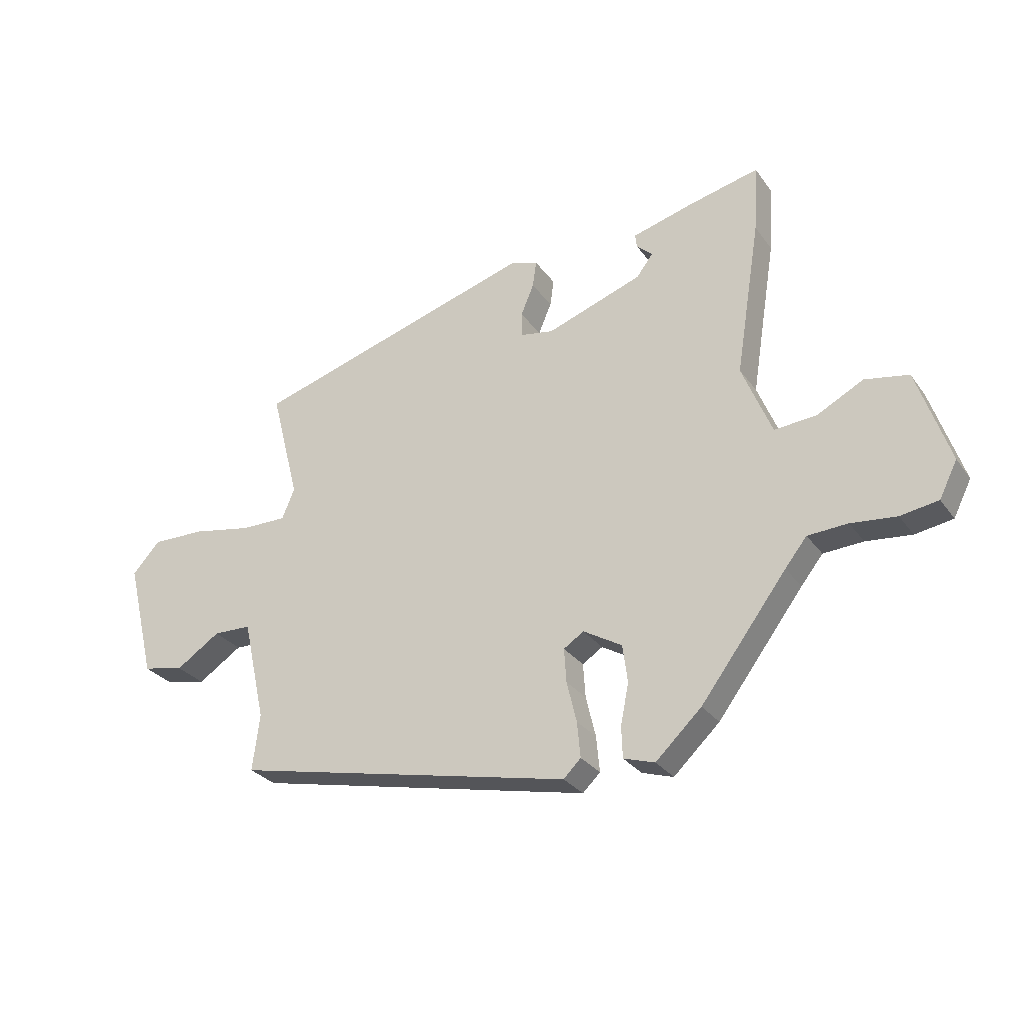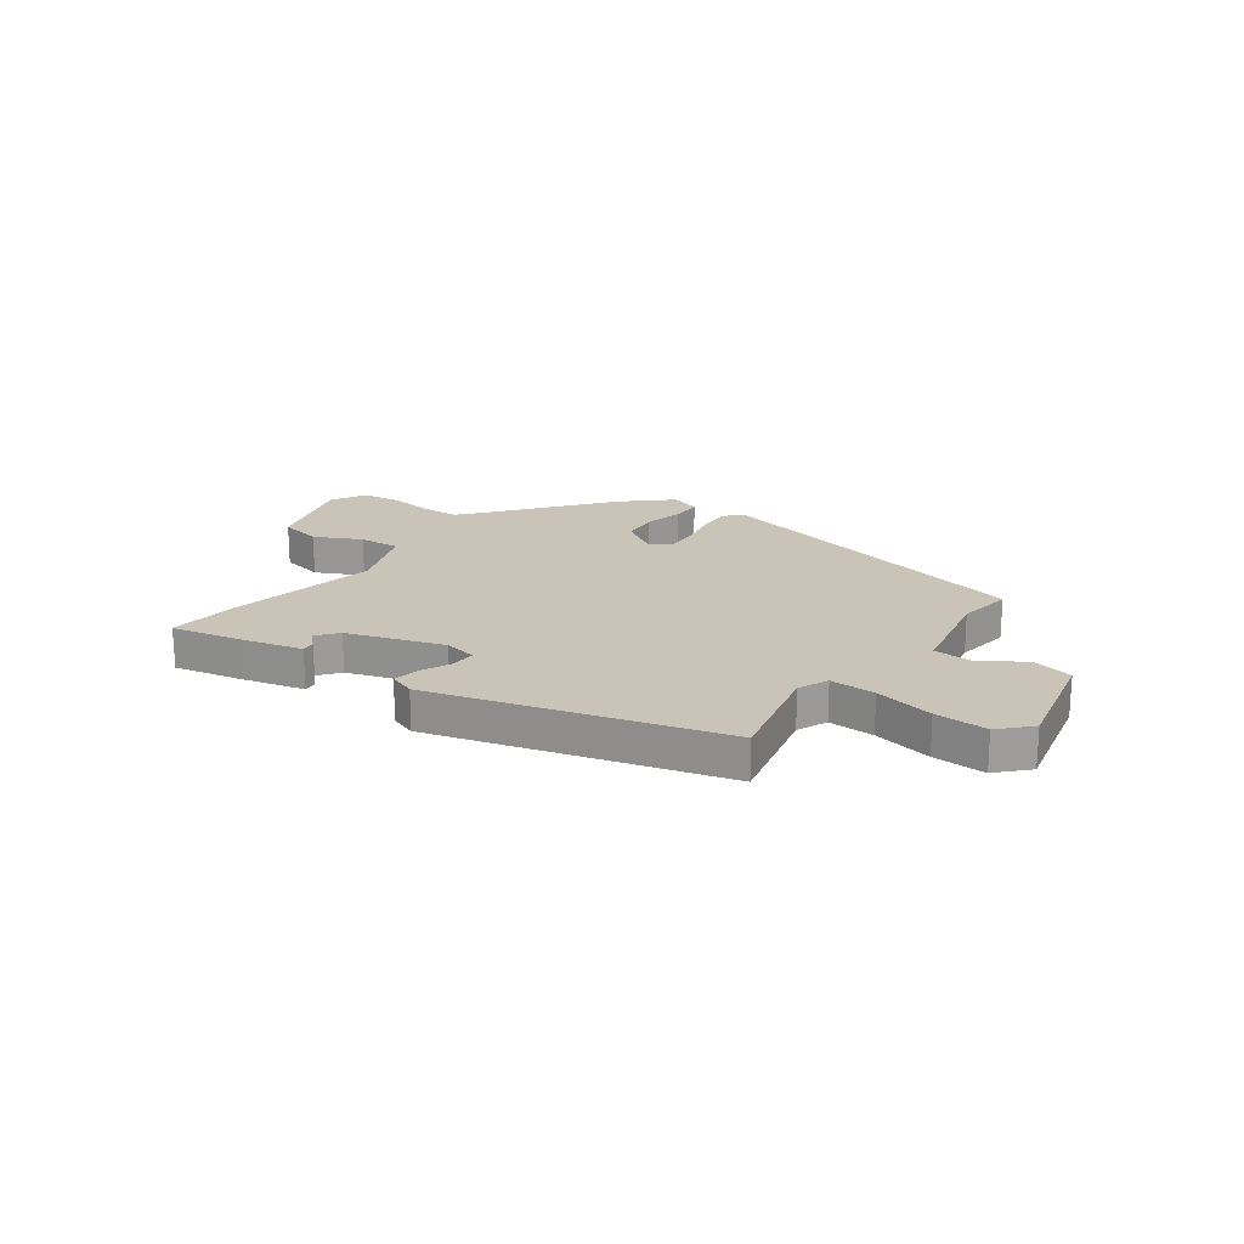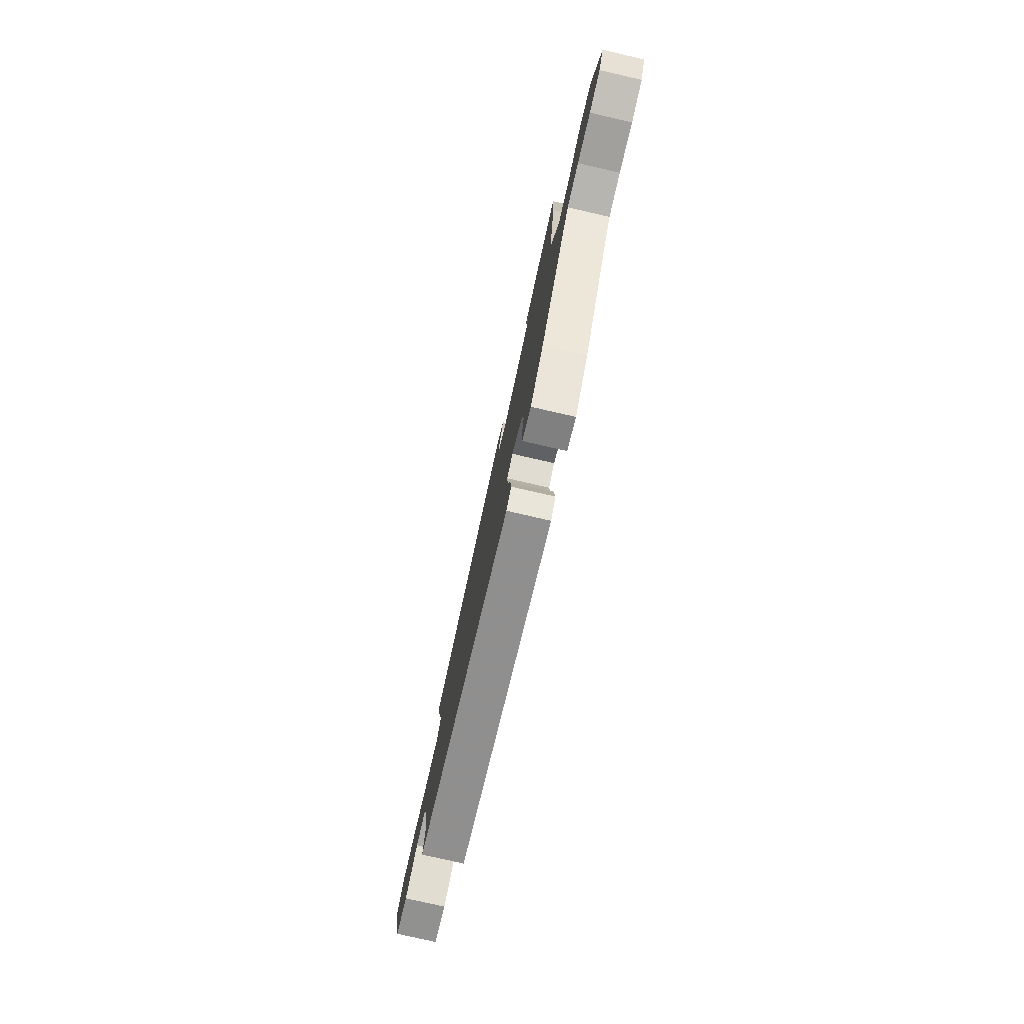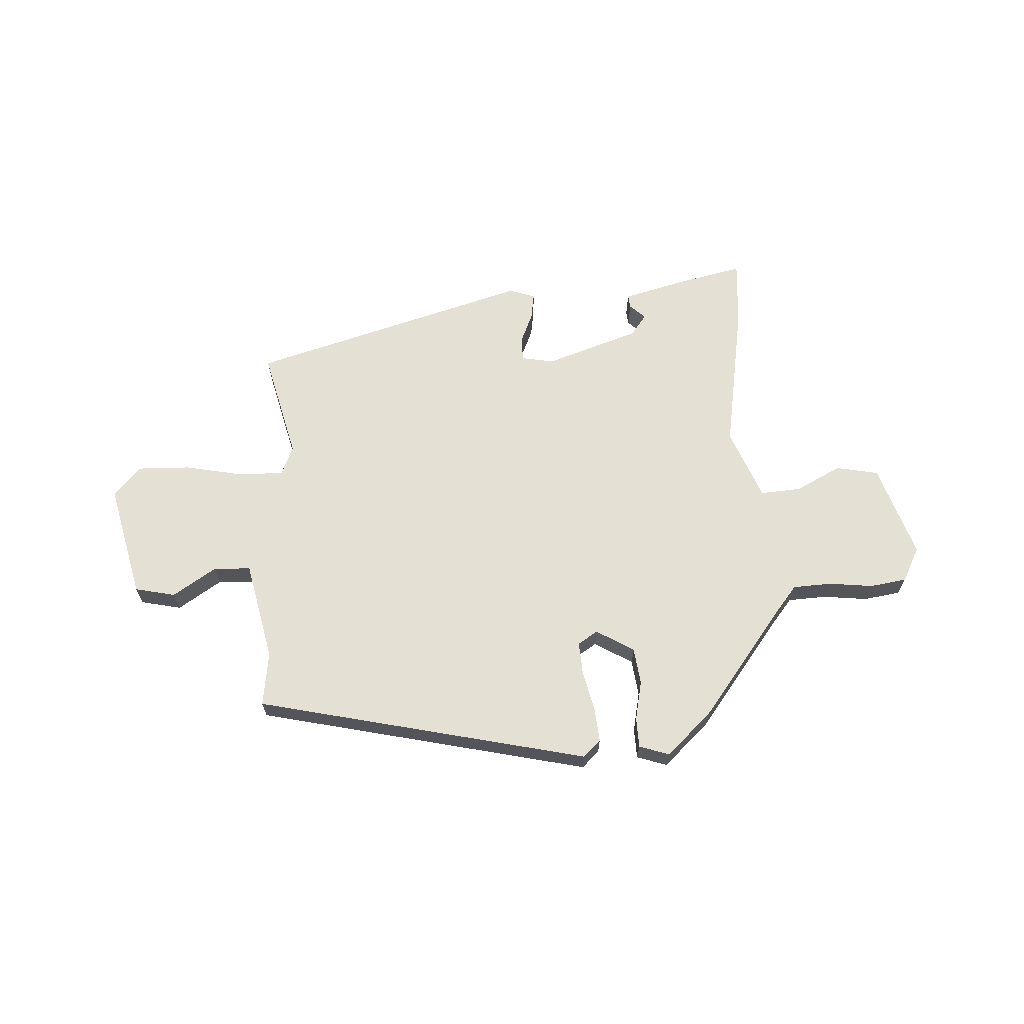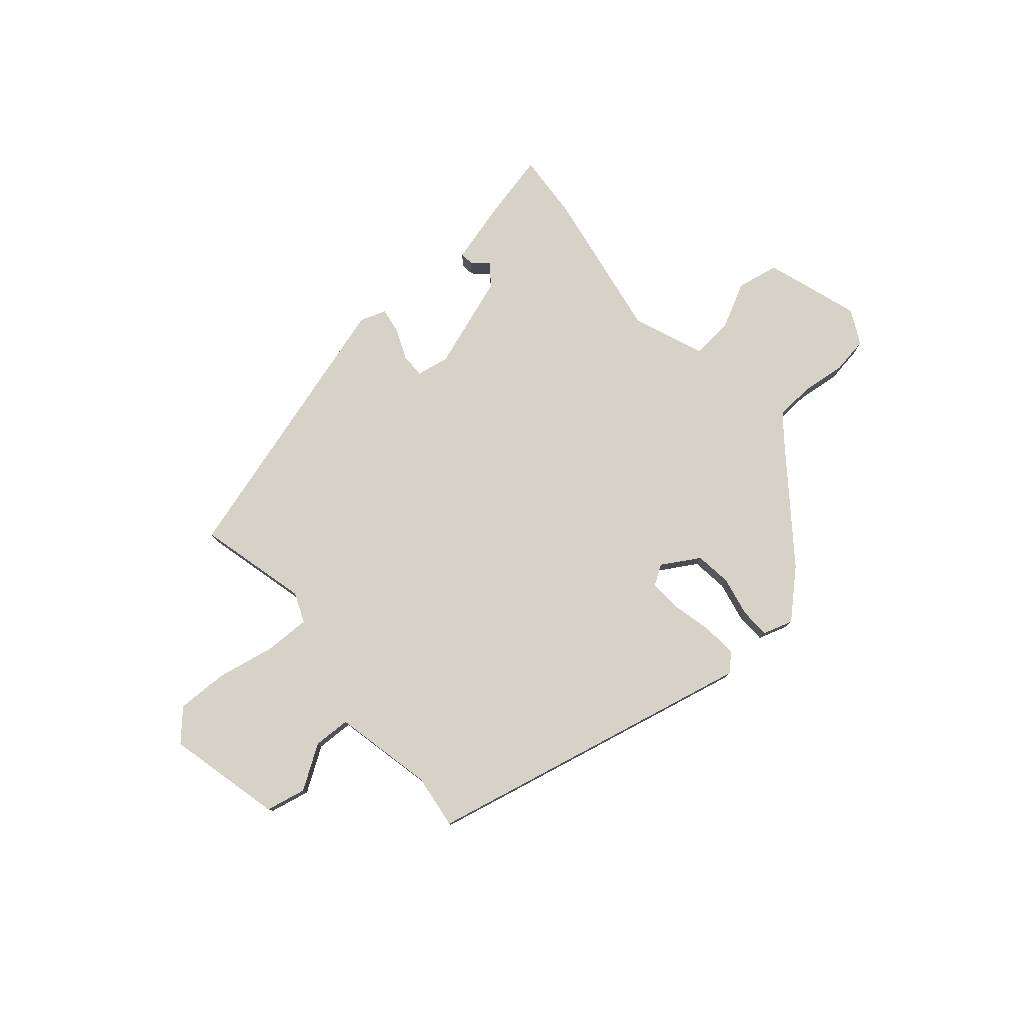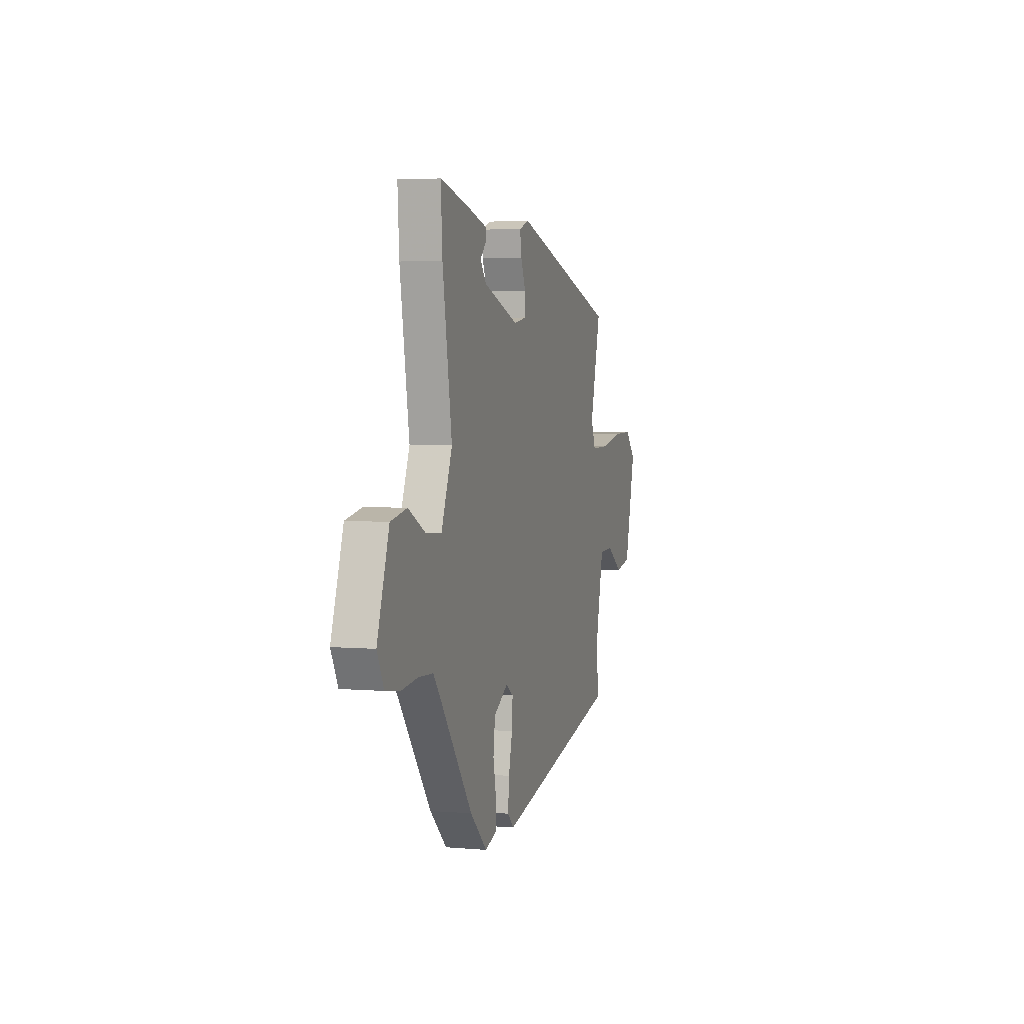
<metadata>
{"format":"obj","ext":"obj","renderer":"f3d","projection":"perspective","resolution":1024,"background":"white","views":[{"elev":-28.9,"azim":-151.3,"up":"+Z"},{"elev":20.0,"azim":37.0,"up":"+Y"},{"elev":-77.8,"azim":-102.9,"up":"+Z"},{"elev":65.3,"azim":177.3,"up":"+Y"},{"elev":78.3,"azim":139.6,"up":"+Y"},{"elev":4.0,"azim":-74.0,"up":"+Z"}]}
</metadata>
<code>
v -0.35 0.07 -0.452
v -0.507 0.07 -0.244
v -0.547 0.07 -0.194
v -0.62 0.07 -0.19
v -0.703 0.07 -0.199
v -0.772 0.07 -0.188
v -0.805 0.07 -0.123
v -0.746 0.07 0.053
v -0.666 0.07 0.068
v -0.581 0.07 0.024
v -0.504 0.07 0.018
v -0.45 0.07 0.152
v -0.496 0.07 0.437
v -0.504 0.07 0.562
v -0.373 0.07 0.532
v -0.262 0.07 0.502
v -0.265 0.07 0.477
v -0.294 0.07 0.45
v -0.264 0.07 0.41
v -0.088 0.07 0.349
v -0.026 0.07 0.36
v -0.026 0.07 0.406
v -0.05 0.07 0.463
v -0.057 0.07 0.512
v -0.008 0.07 0.529
v 0.518 0.07 0.373
v 0.465 0.07 0.167
v 0.488 0.07 0.111
v 0.573 0.07 0.112
v 0.683 0.07 0.133
v 0.781 0.07 0.135
v 0.832 0.07 0.079
v 0.779 0.07 -0.136
v 0.703 0.07 -0.152
v 0.622 0.07 -0.099
v 0.552 0.07 -0.101
v 0.51 0.07 -0.288
v 0.523 0.07 -0.391
v -0.101 0.07 -0.528
v -0.133 0.07 -0.497
v -0.127 0.07 -0.432
v -0.109 0.07 -0.357
v -0.105 0.07 -0.295
v -0.142 0.07 -0.271
v -0.213 0.07 -0.313
v -0.222 0.07 -0.382
v -0.207 0.07 -0.456
v -0.209 0.07 -0.513
v -0.266 0.07 -0.531
v -0.35 0 -0.452
v -0.507 0 -0.244
v -0.547 0 -0.194
v -0.62 0 -0.19
v -0.703 0 -0.199
v -0.772 0 -0.188
v -0.805 0 -0.123
v -0.746 0 0.053
v -0.666 0 0.068
v -0.581 0 0.024
v -0.504 0 0.018
v -0.45 0 0.152
v -0.496 0 0.437
v -0.504 0 0.562
v -0.373 0 0.532
v -0.262 0 0.502
v -0.265 0 0.477
v -0.294 0 0.45
v -0.264 0 0.41
v -0.088 0 0.349
v -0.026 0 0.36
v -0.026 0 0.406
v -0.05 0 0.463
v -0.057 0 0.512
v -0.008 0 0.529
v 0.518 0 0.373
v 0.465 0 0.167
v 0.488 0 0.111
v 0.573 0 0.112
v 0.683 0 0.133
v 0.781 0 0.135
v 0.832 0 0.079
v 0.779 0 -0.136
v 0.703 0 -0.152
v 0.622 0 -0.099
v 0.552 0 -0.101
v 0.51 0 -0.288
v 0.523 0 -0.391
v -0.101 0 -0.528
v -0.133 0 -0.497
v -0.127 0 -0.432
v -0.109 0 -0.357
v -0.105 0 -0.295
v -0.142 0 -0.271
v -0.213 0 -0.313
v -0.222 0 -0.382
v -0.207 0 -0.456
v -0.209 0 -0.513
v -0.266 0 -0.531
f 46 47 48 49
f 45 46 49 1
f 39 40 41 42
f 37 38 39 42
f 36 37 42 43
f 32 33 34 35
f 32 35 36
f 29 30 31 32
f 28 29 32 36
f 27 28 36 43
f 22 23 24 25
f 21 22 25 26
f 20 21 26 27
f 15 16 17 18
f 15 18 19
f 12 13 14 15
f 12 15 19
f 11 12 19 20
f 7 8 9 10
f 7 10 11
f 4 5 6 7
f 3 4 7 11
f 2 3 11 20
f 45 1 2 20
f 20 27 43 44
f 20 44 45
f 98 97 96 95
f 50 98 95 94
f 91 90 89 88
f 91 88 87 86
f 92 91 86 85
f 84 83 82 81
f 85 84 81
f 81 80 79 78
f 85 81 78 77
f 92 85 77 76
f 74 73 72 71
f 75 74 71 70
f 76 75 70 69
f 67 66 65 64
f 68 67 64
f 64 63 62 61
f 68 64 61
f 69 68 61 60
f 59 58 57 56
f 60 59 56
f 56 55 54 53
f 60 56 53 52
f 69 60 52 51
f 69 51 50 94
f 93 92 76 69
f 94 93 69
f 1 50 51 2
f 2 51 52 3
f 3 52 53 4
f 4 53 54 5
f 5 54 55 6
f 6 55 56 7
f 7 56 57 8
f 8 57 58 9
f 9 58 59 10
f 10 59 60 11
f 11 60 61 12
f 12 61 62 13
f 13 62 63 14
f 14 63 64 15
f 15 64 65 16
f 16 65 66 17
f 17 66 67 18
f 18 67 68 19
f 19 68 69 20
f 20 69 70 21
f 21 70 71 22
f 22 71 72 23
f 23 72 73 24
f 24 73 74 25
f 25 74 75 26
f 26 75 76 27
f 27 76 77 28
f 28 77 78 29
f 29 78 79 30
f 30 79 80 31
f 31 80 81 32
f 32 81 82 33
f 33 82 83 34
f 34 83 84 35
f 35 84 85 36
f 36 85 86 37
f 37 86 87 38
f 38 87 88 39
f 39 88 89 40
f 40 89 90 41
f 41 90 91 42
f 42 91 92 43
f 43 92 93 44
f 44 93 94 45
f 45 94 95 46
f 46 95 96 47
f 47 96 97 48
f 48 97 98 49
f 49 98 50 1

</code>
